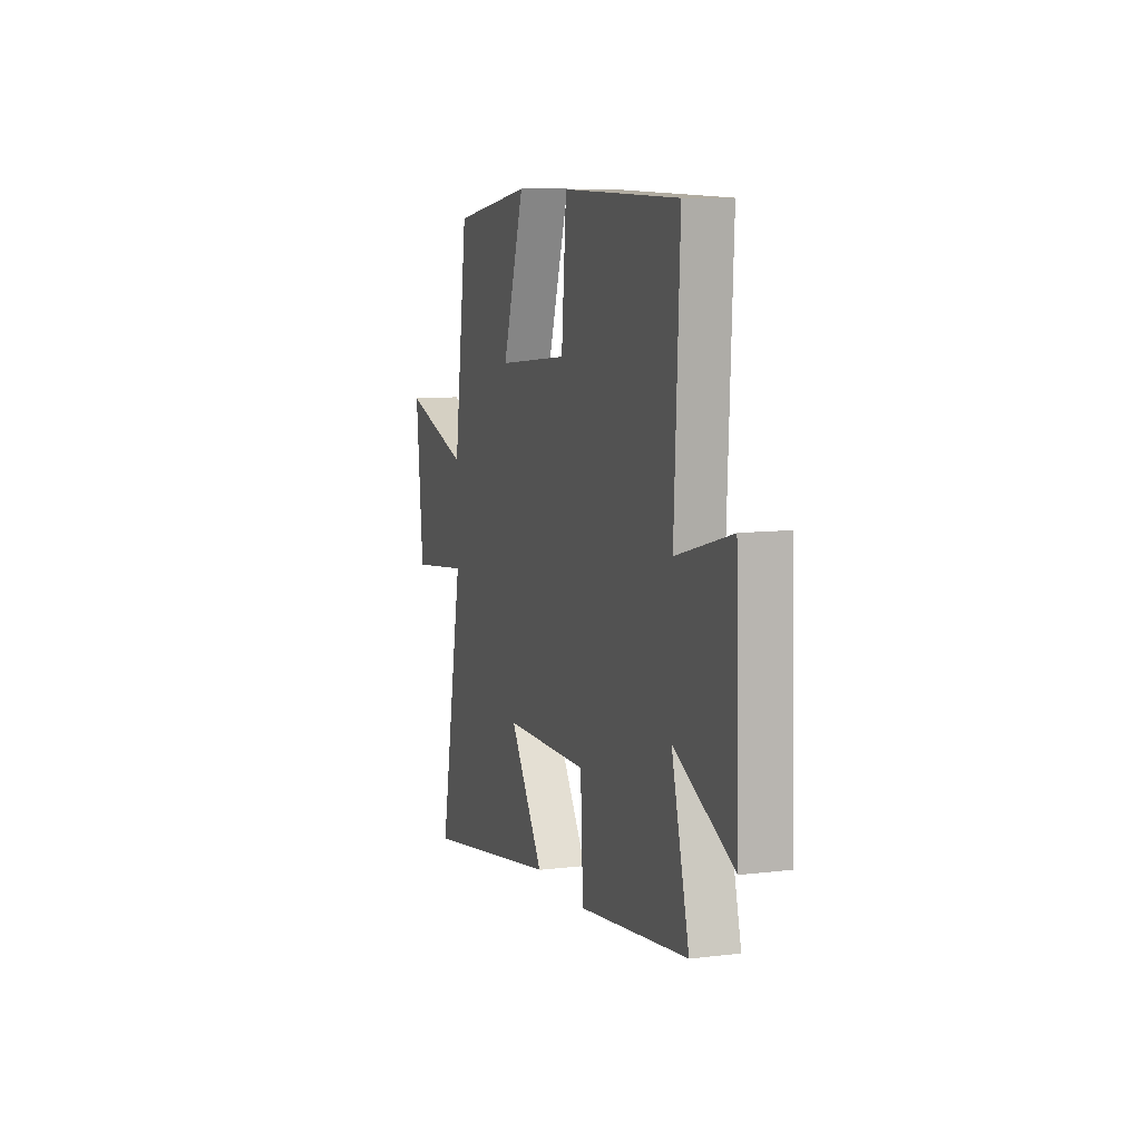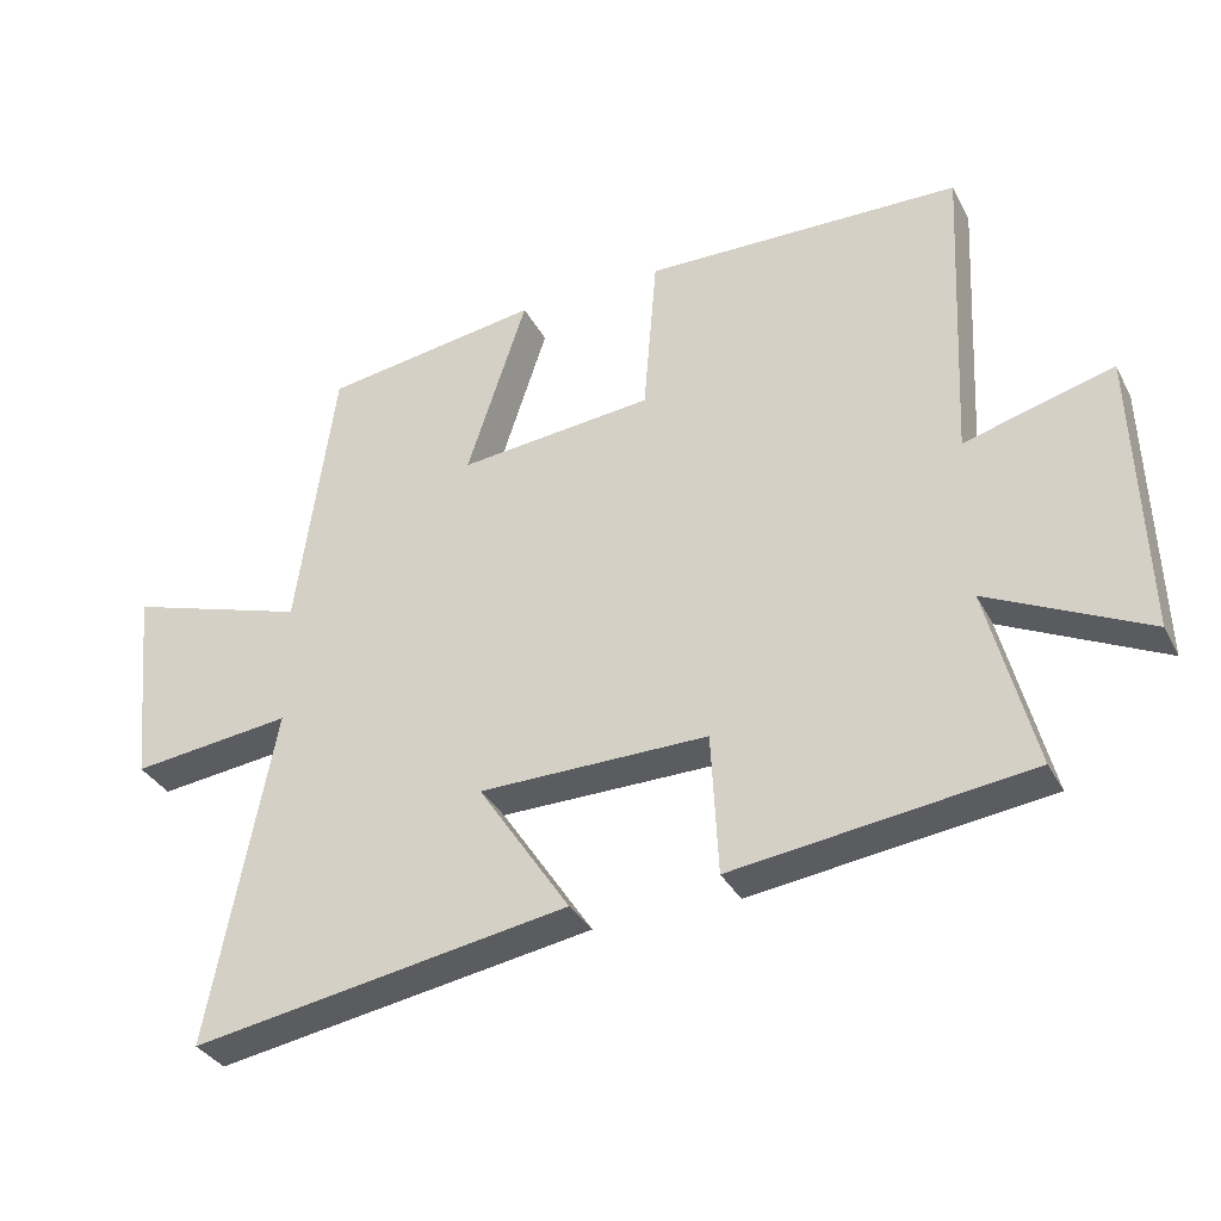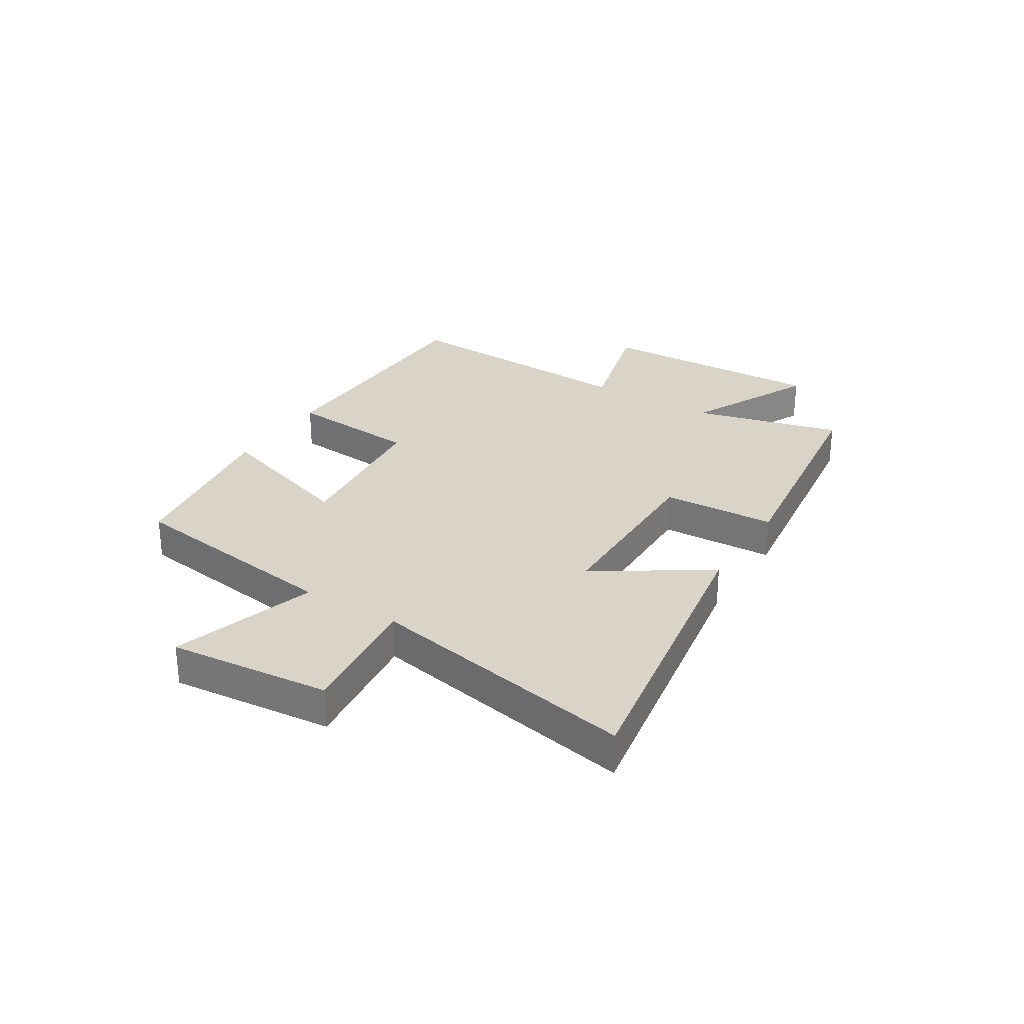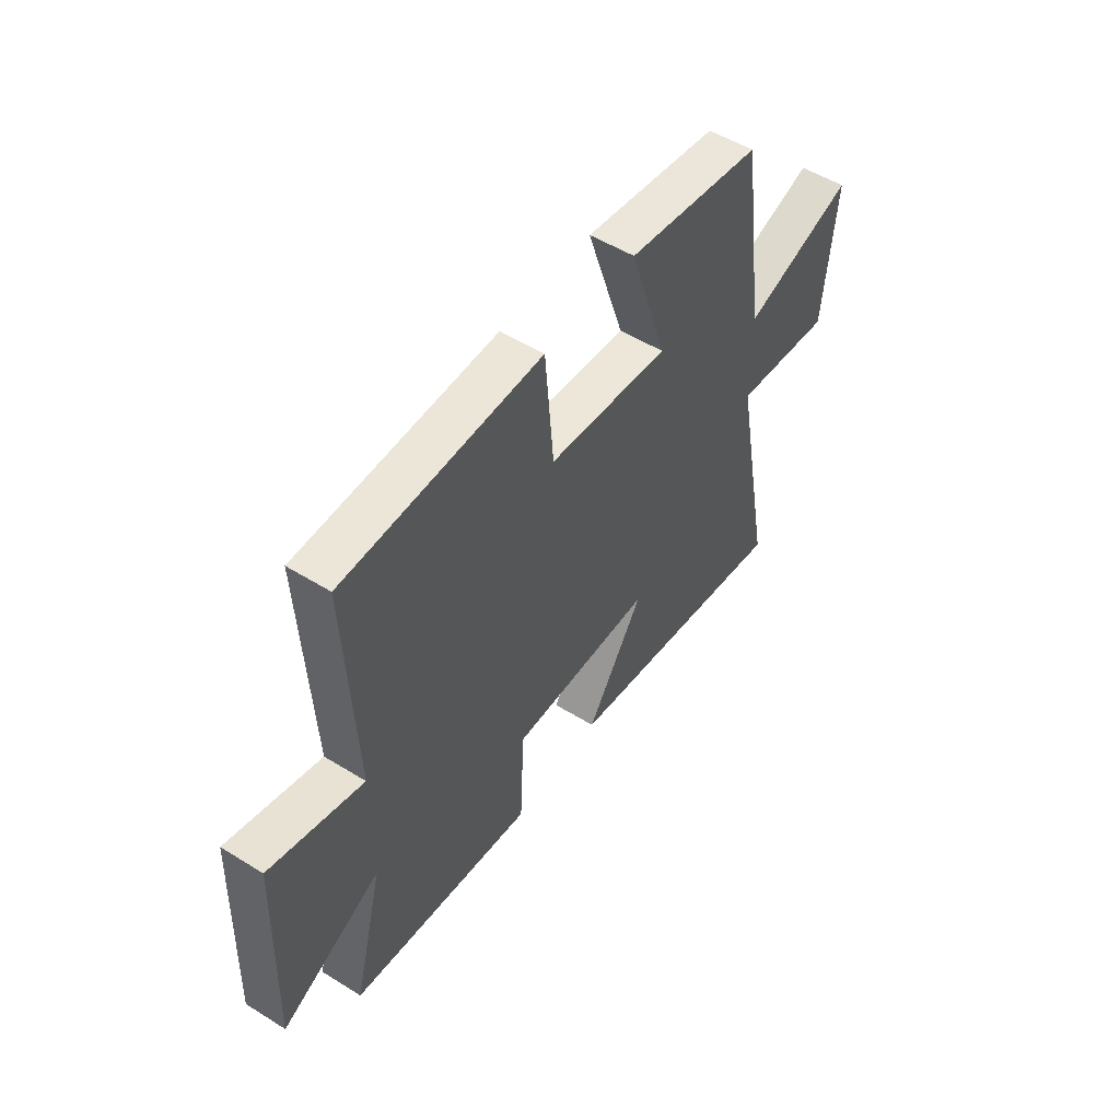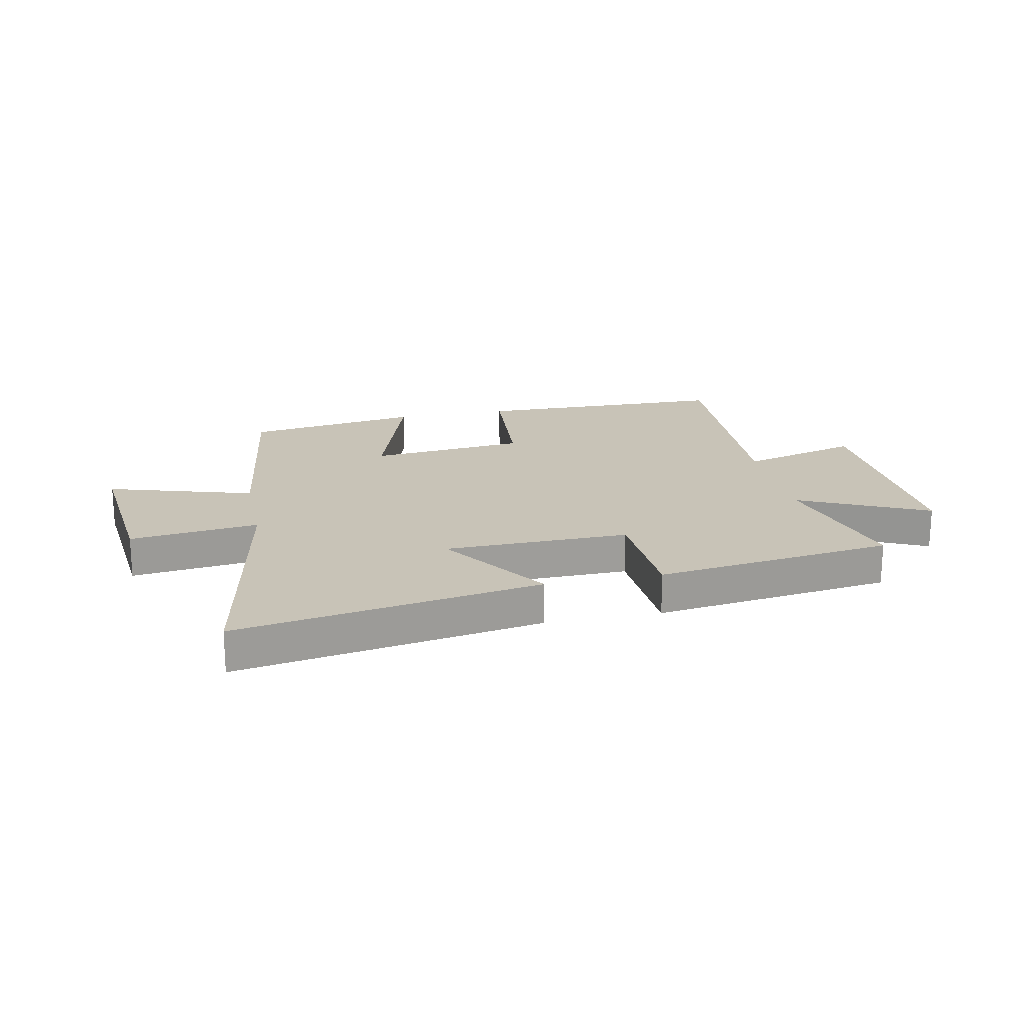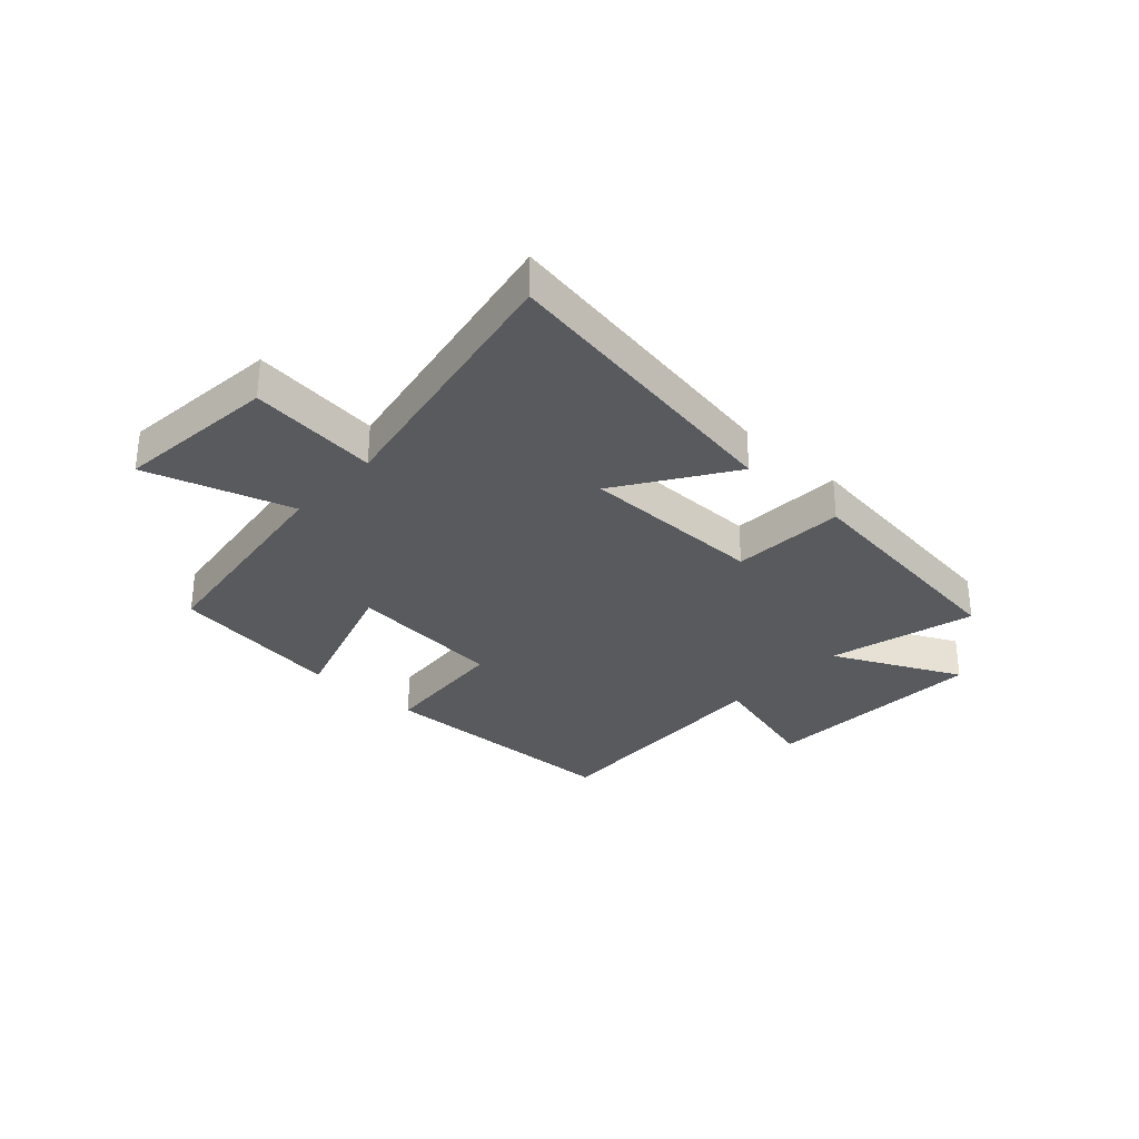
<metadata>
{"format":"obj","ext":"obj","renderer":"f3d","projection":"perspective","resolution":1024,"background":"white","views":[{"elev":9.0,"azim":-108.1,"up":"+Z"},{"elev":-33.8,"azim":-155.7,"up":"+Z"},{"elev":28.6,"azim":122.0,"up":"+Y"},{"elev":52.1,"azim":-56.2,"up":"+Z"},{"elev":19.7,"azim":168.1,"up":"+Y"},{"elev":-30.8,"azim":137.4,"up":"+Y"}]}
</metadata>
<code>
v 0.591 0.07 -0.59
v 0.056 0.07 -0.5
v 0.186 0.07 -0.304
v -0.138 0.07 -0.3
v -0.148 0.07 -0.5
v -0.567 0.07 -0.445
v -0.5 0.07 -0.186
v -0.725 0.07 -0.294
v -0.711 0.07 0.11
v -0.5 0.07 0.052
v -0.521 0.07 0.491
v -0.072 0.07 0.5
v -0.053 0.07 0.269
v 0.223 0.07 0.241
v 0.138 0.07 0.5
v 0.446 0.07 0.453
v 0.5 0.07 0.065
v 0.755 0.07 0.144
v 0.727 0.07 -0.14
v 0.5 0.07 -0.113
v 0.591 0 -0.59
v 0.056 0 -0.5
v 0.186 0 -0.304
v -0.138 0 -0.3
v -0.148 0 -0.5
v -0.567 0 -0.445
v -0.5 0 -0.186
v -0.725 0 -0.294
v -0.711 0 0.11
v -0.5 0 0.052
v -0.521 0 0.491
v -0.072 0 0.5
v -0.053 0 0.269
v 0.223 0 0.241
v 0.138 0 0.5
v 0.446 0 0.453
v 0.5 0 0.065
v 0.755 0 0.144
v 0.727 0 -0.14
v 0.5 0 -0.113
f 17 18 19 20
f 16 17 20
f 15 16 20
f 14 15 20
f 13 14 20 1
f 10 11 12 13
f 7 8 9 10
f 7 10 13
f 4 5 6 7
f 3 4 7 13
f 1 2 3
f 1 3 13
f 40 39 38 37
f 40 37 36
f 40 36 35
f 40 35 34
f 21 40 34 33
f 33 32 31 30
f 30 29 28 27
f 33 30 27
f 27 26 25 24
f 33 27 24 23
f 23 22 21
f 33 23 21
f 1 21 22 2
f 2 22 23 3
f 3 23 24 4
f 4 24 25 5
f 5 25 26 6
f 6 26 27 7
f 7 27 28 8
f 8 28 29 9
f 9 29 30 10
f 10 30 31 11
f 11 31 32 12
f 12 32 33 13
f 13 33 34 14
f 14 34 35 15
f 15 35 36 16
f 16 36 37 17
f 17 37 38 18
f 18 38 39 19
f 19 39 40 20
f 20 40 21 1

</code>
